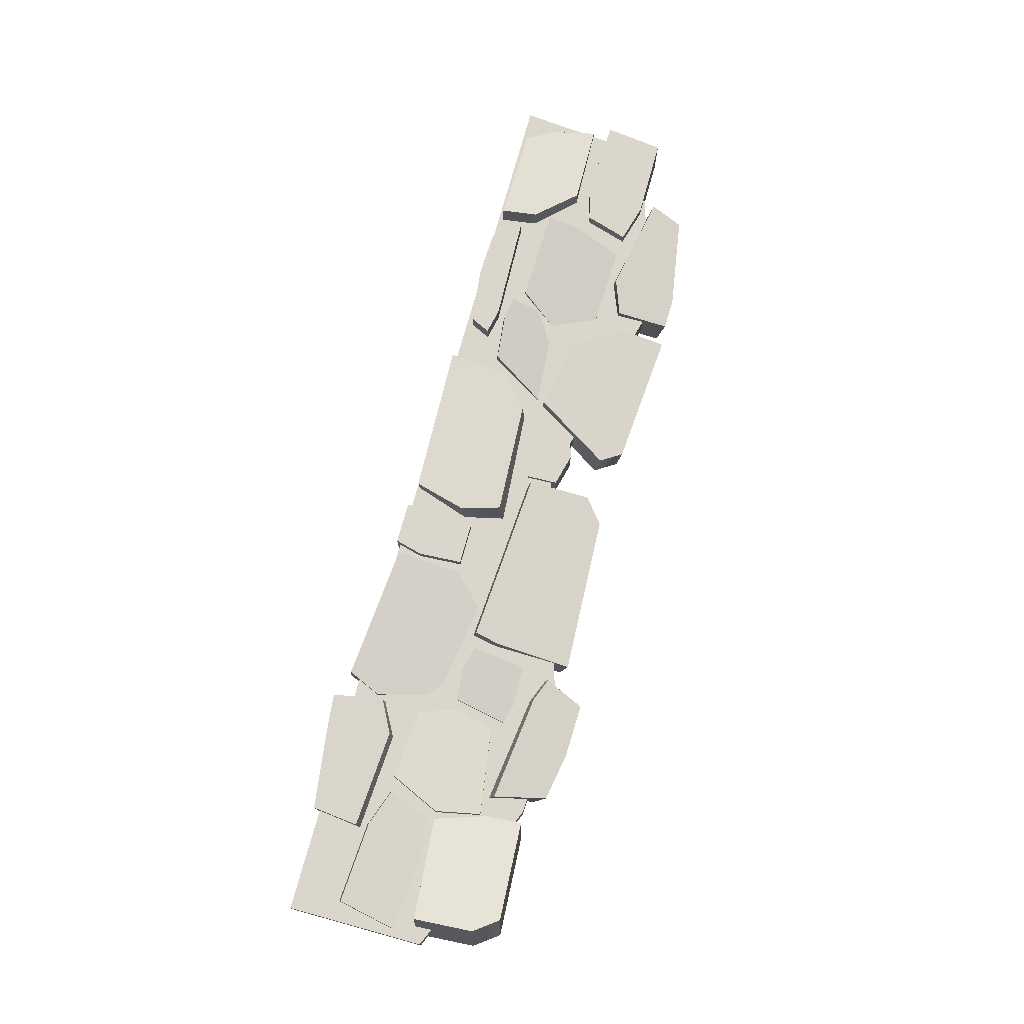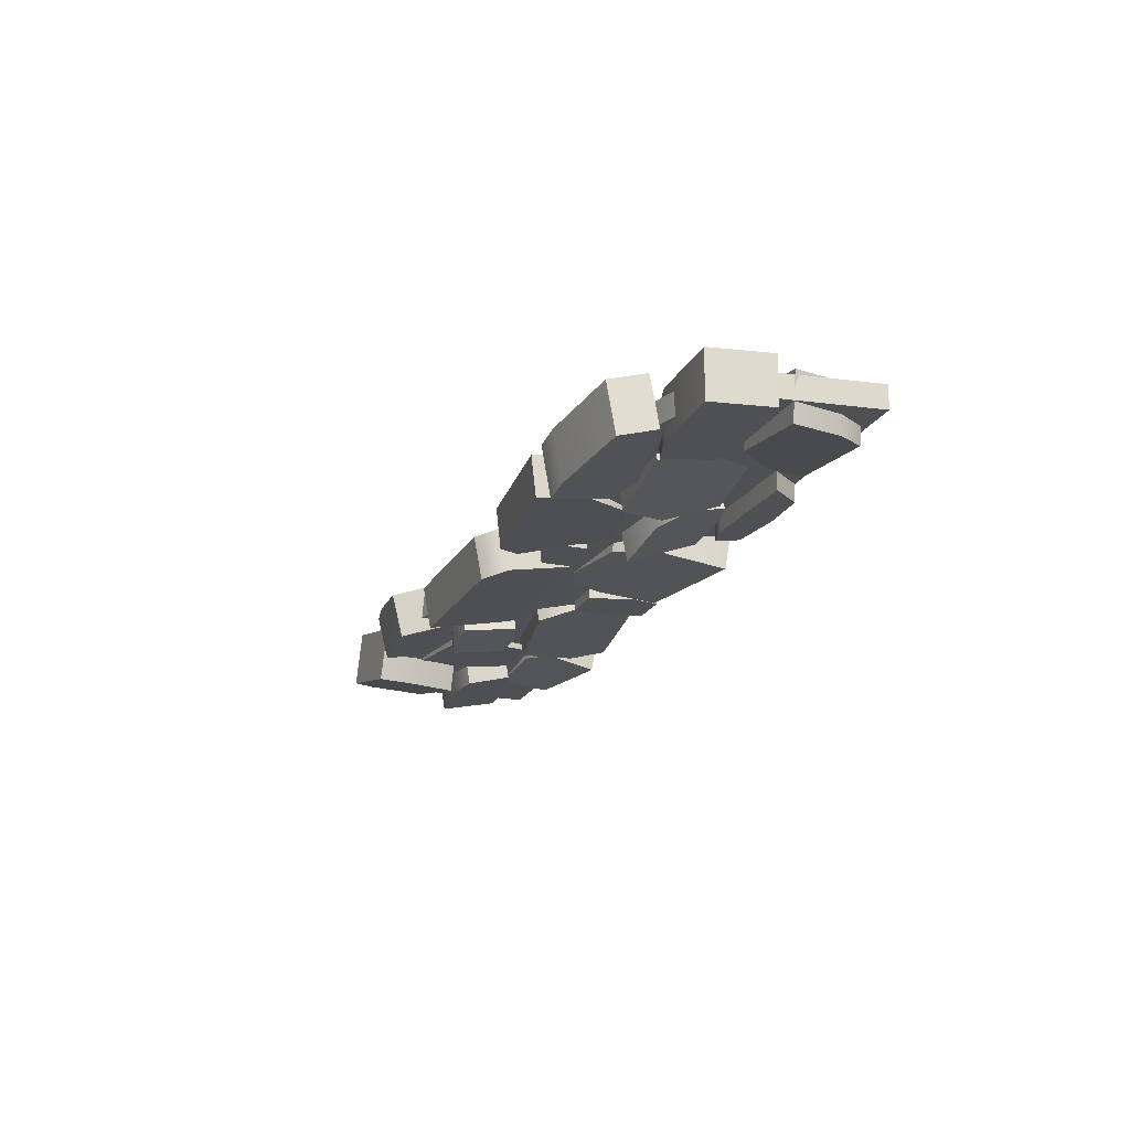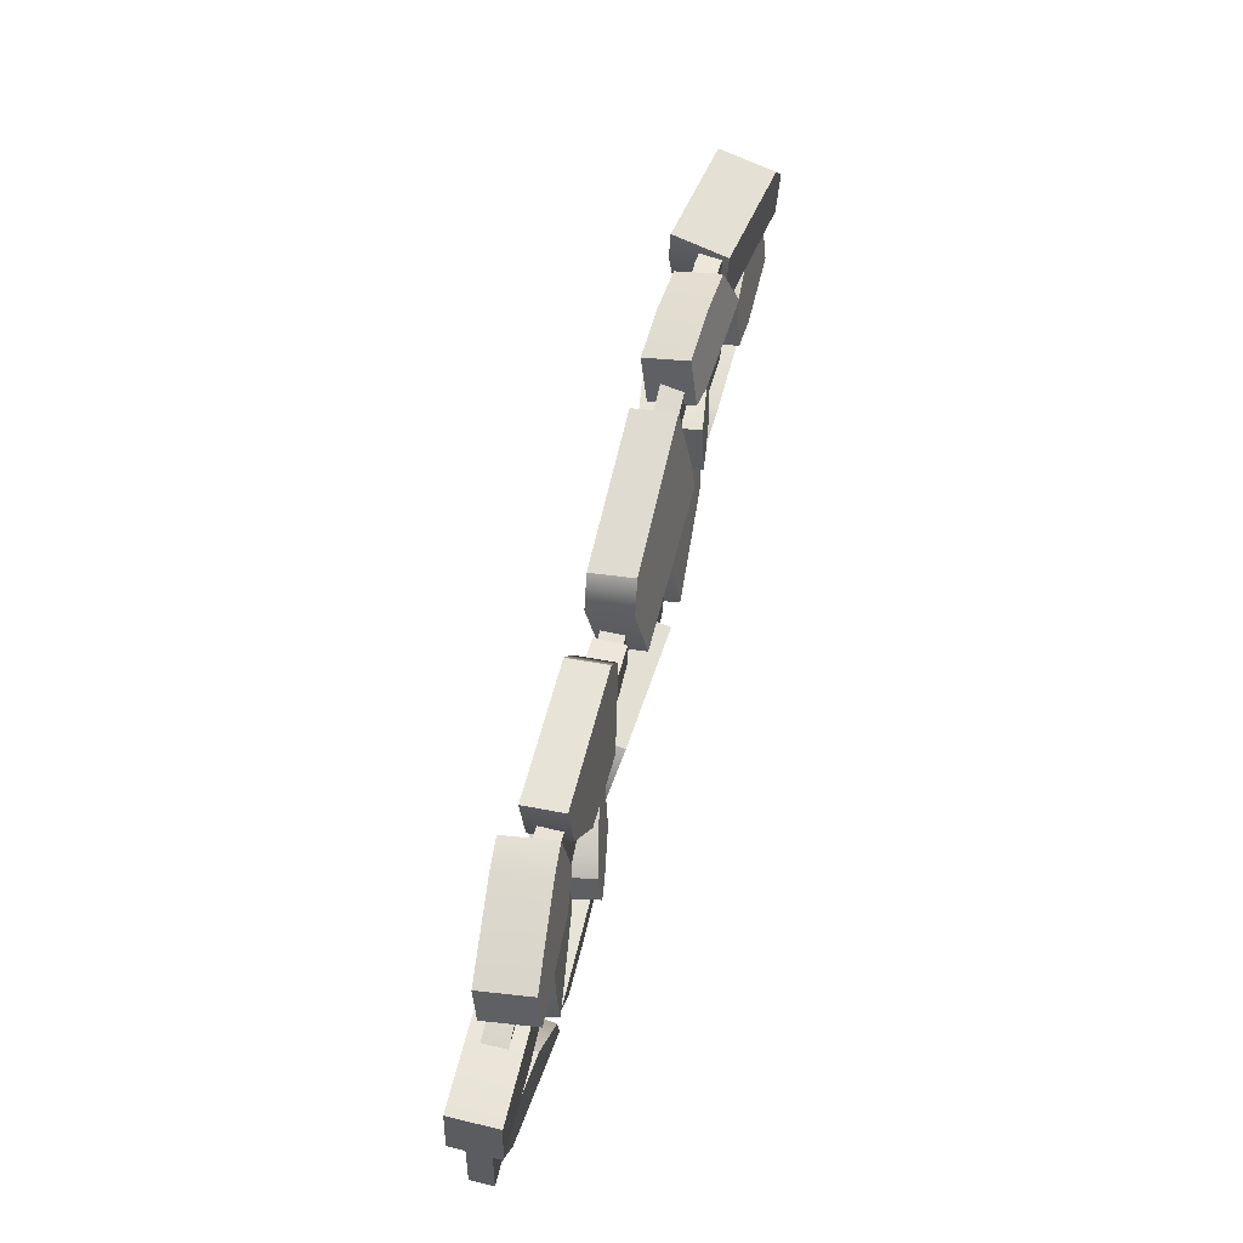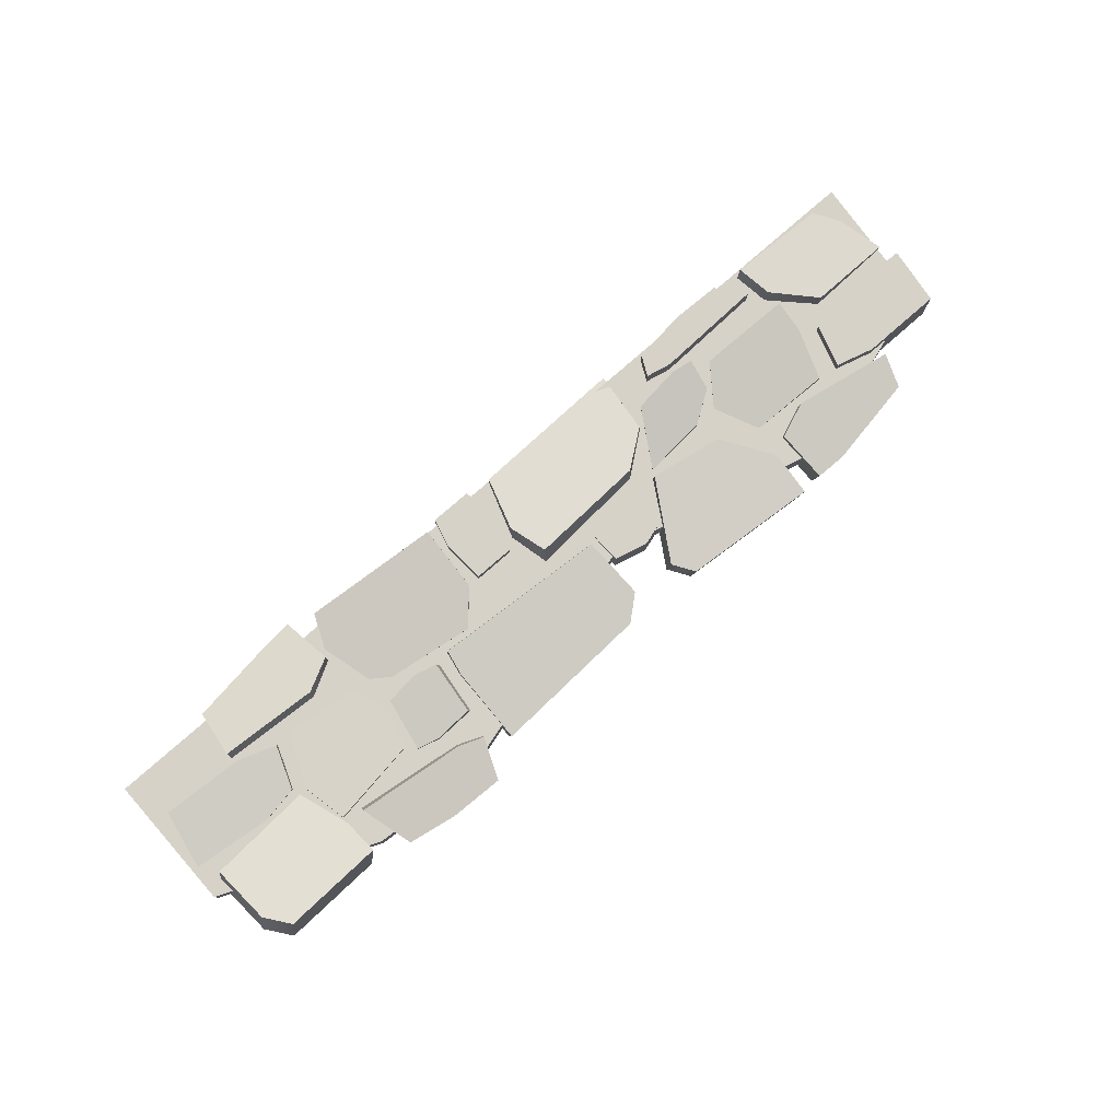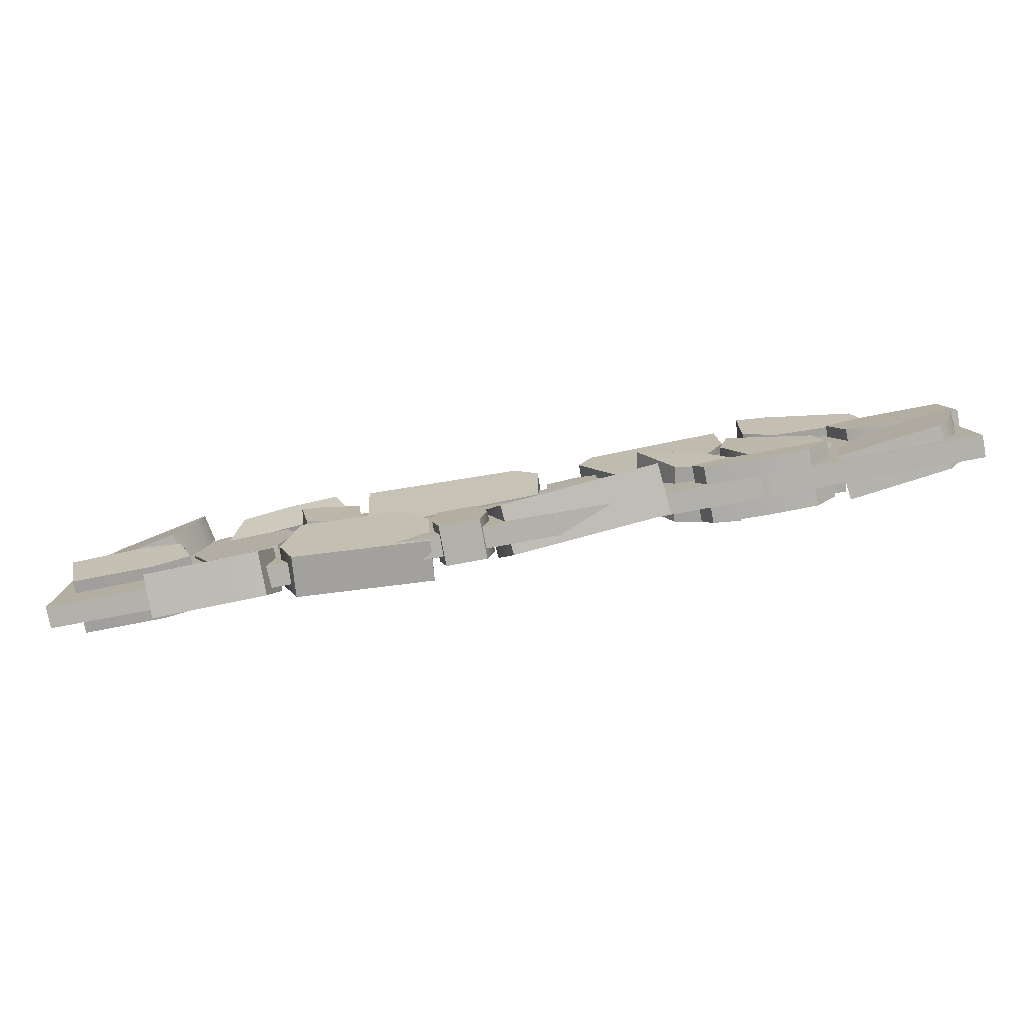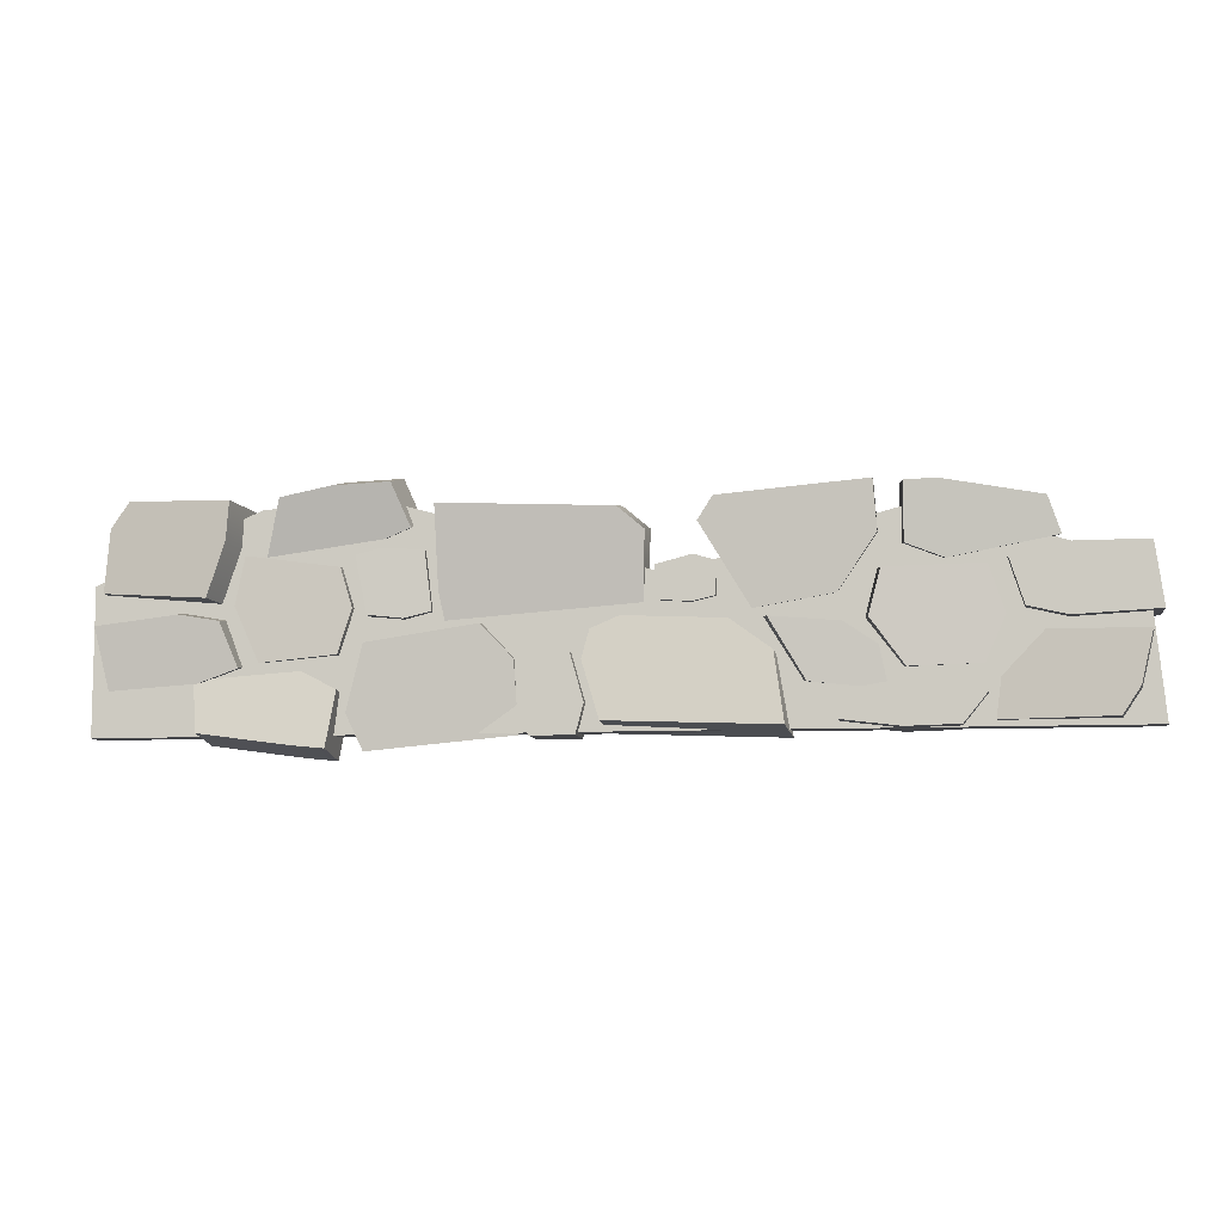
<metadata>
{"format":"obj","ext":"obj","renderer":"f3d","projection":"perspective","resolution":1024,"background":"white","views":[{"elev":73.5,"azim":105.3,"up":"+Z"},{"elev":-19.0,"azim":-109.4,"up":"+Z"},{"elev":62.2,"azim":-76.1,"up":"+Y"},{"elev":77.8,"azim":138.7,"up":"+Z"},{"elev":-79.0,"azim":-169.4,"up":"+Y"},{"elev":-8.2,"azim":-171.3,"up":"+Y"}]}
</metadata>
<code>
g default
v 0.6147 -0.09603 0.2504
v 1.606 -0.195 0.1665
v 0.8491 0.6086 0.1286
v 1.593 0.4906 0.07179
v 0.8192 0.566 -0.1752
v 1.563 0.448 -0.232
v 0.5848 -0.1386 -0.05341
v 1.576 -0.2376 -0.1372
v 1.271 1.28 0.1697
v 2.242 1.12 0.2347
v 1.391 1.571 0.097
v 2.141 1.496 0.1345
v 1.399 1.487 -0.2247
v 2.148 1.413 -0.1872
v 1.279 1.196 -0.1521
v 2.249 1.037 -0.087
v -0.2142 0.7439 0.2217
v 1.068 0.653 0.2222
v -0.05533 1.349 0.1111
v 1.116 1.398 0.08783
v -0.0592 1.293 -0.2017
v 1.112 1.341 -0.225
v -0.2181 0.6877 -0.09107
v 1.065 0.5968 -0.09063
v 1.799 -0.2793 0.09529
v 2.667 -0.1679 0.1334
v 1.747 0.101 0.1636
v 2.71 0.18 0.1977
v 1.753 0.1588 -0.1531
v 2.716 0.2378 -0.119
v 1.805 -0.2215 -0.2214
v 2.674 -0.1101 -0.1833
v 2.408 0.37 0.2339
v 3.276 0.2351 0.239
v 2.526 0.6728 0.1837
v 3.361 0.6532 0.1712
v 2.518 0.6074 -0.2293
v 3.353 0.5878 -0.2419
v 2.4 0.3046 -0.1792
v 3.268 0.1696 -0.1741
v 1.752 0.3911 0.105
v 2.28 0.3469 0.1261
v 1.737 0.9567 0.1006
v 2.383 1.05 0.1254
v 1.746 0.9551 -0.129
v 2.392 1.049 -0.1042
v 1.761 0.3896 -0.1246
v 2.289 0.3454 -0.1035
v 1.193 0.6756 0.2522
v 1.603 0.6509 0.1939
v 1.237 1.07 0.2228
v 1.676 1.034 0.161
v 1.177 1.046 -0.1905
v 1.616 1.01 -0.2523
v 1.133 0.6516 -0.1611
v 1.543 0.6269 -0.2194
v 2.507 0.7273 0.1232
v 3.259 0.7942 0.2784
v 2.37 1.364 0.1301
v 3.101 1.403 0.2797
v 2.452 1.386 -0.2794
v 3.184 1.425 -0.1297
v 2.589 0.7495 -0.2862
v 3.341 0.8164 -0.1311
v -0.2326 1.2 0.1399
v -0.2365 1.144 -0.1729
v 1.1 0.7826 -0.1244
v 1.104 0.8388 0.1884
v 1.448 1.214 0.1911
v 1.788 1.559 0.1098
v 1.796 1.475 -0.2119
v 1.456 1.13 -0.1306
v 2.384 1.098 0.1186
v 2.467 1.12 -0.2908
v 3.314 1.251 -0.113
v 3.232 1.229 0.2965
v 2.681 0.2752 0.2438
v 2.795 0.7184 0.1715
v 2.787 0.653 -0.2416
v 2.673 0.2098 -0.1693
v 1.656 0.6907 0.09922
v 1.665 0.6892 -0.1304
v 2.459 0.7197 -0.09936
v 2.45 0.7213 0.1303
v 1.374 0.6293 0.2286
v 1.523 1.077 0.1808
v 1.463 1.053 -0.2325
v 1.313 0.6052 -0.1846
v 0.6391 0.3863 0.1804
v 0.6092 0.3437 -0.1234
v 1.683 0.004473 -0.1817
v 1.713 0.04702 0.1221
v 2.019 -0.257 0.1039
v 1.989 0.2278 0.1917
v 1.995 0.2855 -0.125
v 2.026 -0.1992 -0.2128
v -0.683 0.9428 0.1114
v -0.6775 0.72 0.1114
v -0.2934 0.9255 0.1114
v -0.2879 0.7027 0.1114
v -0.2934 0.9255 -0.1114
v -0.2879 0.7027 -0.1114
v -0.683 0.9428 -0.1114
v -0.6775 0.72 -0.1114
v -0.5327 0.9867 0.1114
v -0.5327 0.9867 -0.1114
v -0.5252 0.6838 -0.1114
v -0.5252 0.6838 0.1114
v -0.6679 1.376 0.1039
v -1.665 1.458 0.104
v -0.8997 0.665 0.1842
v -1.432 0.7526 0.1794
v -0.9023 0.6333 -0.1039
v -1.435 0.7209 -0.1087
v -0.6705 1.345 -0.1842
v -1.667 1.426 -0.1841
v -1.364 0.06655 0.2091
v -2.35 0.08139 0.2091
v -1.436 -0.07951 0.2091
v -2.189 -0.1178 0.2091
v -1.436 -0.07951 -0.2091
v -2.189 -0.1178 -0.2091
v -1.364 0.06655 -0.2091
v -2.35 0.08139 -0.2091
v 0.07628 0.567 0.3021
v -0.7879 0.5176 0.2228
v 0.01701 -0.119 0.1663
v -1.144 -0.1685 0.06301
v 0.04725 -0.06602 -0.2008
v -1.114 -0.1155 -0.3041
v 0.1065 0.62 -0.06507
v -0.7577 0.5706 -0.1443
v -1.825 1.444 0.107
v -2.697 1.342 0.1992
v -1.819 1.058 0.1601
v -2.782 1.099 0.2405
v -1.852 1.007 -0.2059
v -2.814 1.049 -0.1254
v -1.858 1.394 -0.259
v -2.73 1.291 -0.1667
v -2.482 0.9196 0.1674
v -3.357 0.9994 0.1674
v -2.581 0.6059 0.1674
v -3.416 0.5714 0.1674
v -2.581 0.6059 -0.1674
v -3.416 0.5714 -0.1674
v -2.482 0.9196 -0.1674
v -3.357 0.9994 -0.1674
v -1.661 0.8776 0.06715
v -2.313 0.9054 0.1711
v -1.805 0.2669 0.1349
v -2.463 0.2952 0.2397
v -1.852 0.2457 -0.1573
v -2.51 0.274 -0.05249
v -1.708 0.8564 -0.225
v -2.36 0.8842 -0.121
v -0.9375 0.6052 0.1157
v -1.616 0.4329 0.2555
v -1.173 0.2055 0.2039
v -1.661 0.2061 0.2898
v -1.245 0.1577 -0.2053
v -1.733 0.1583 -0.1194
v -1.01 0.5574 -0.2935
v -1.689 0.3851 -0.1537
v -2.741 0.458 0.1877
v -3.373 0.442 0.1114
v -2.431 -0.09287 0.2149
v -3.173 -0.08672 0.1258
v -2.391 -0.0869 -0.1114
v -3.134 -0.08075 -0.2006
v -2.702 0.4639 -0.1386
v -3.334 0.448 -0.2149
v 0.1478 0.2788 0.2528
v 0.178 0.3318 -0.1143
v -1.041 0.3599 -0.2075
v -1.072 0.3069 0.1596
v -1.55 0.1068 0.2091
v -1.83 -0.1276 0.2091
v -1.83 -0.1276 -0.2091
v -1.55 0.1068 -0.2091
v -2.466 0.1726 0.2155
v -2.427 0.1785 -0.1109
v -3.254 0.1015 -0.2116
v -3.293 0.09555 0.1148
v -2.761 0.9976 0.1674
v -2.847 0.5423 0.1674
v -2.847 0.5423 -0.1674
v -2.761 0.9976 -0.1674
v -1.579 0.5737 0.07602
v -1.627 0.5525 -0.2161
v -2.487 0.5182 -0.07398
v -2.439 0.5394 0.2182
v -1.395 0.5771 0.1996
v -1.505 0.1756 0.266
v -1.578 0.1279 -0.1433
v -1.467 0.5294 -0.2097
v -0.565 1.222 0.12
v -0.5676 1.19 -0.1681
v -1.691 1.093 -0.1473
v -1.688 1.125 0.1408
v -2.046 1.45 0.1261
v -2.073 0.9619 0.1962
v -2.106 0.911 -0.1697
v -2.079 1.399 -0.2399
v 0.2077 -0.15 0.15
v 0.5078 -0.15 0.15
v 0.2442 0.3737 0.15
v 0.5442 0.3737 0.15
v 0.2442 0.3737 -0.15
v 0.5442 0.3737 -0.15
v 0.2077 -0.15 -0.15
v 0.5078 -0.15 -0.15
v 0.1538 0.0537 0.15
v 0.1538 0.0537 -0.15
v 0.5617 0.0537 -0.15
v 0.5617 0.0537 0.15
v -3.416 -0.1264 0.08066
v 3.416 -0.1264 0.08066
v -3.318 0.8736 0.08066
v 3.416 0.8736 0.08066
v -3.318 0.8736 -0.08066
v 3.416 0.8736 -0.08066
v -3.416 -0.1264 -0.08066
v 3.416 -0.1264 -0.08066
v -2.05 -0.1264 0.08066
v -1.971 1.293 0.08066
v -1.971 1.293 -0.08066
v -2.05 -0.1264 -0.08066
v -0.4099 -0.1264 0.08066
v -0.3551 0.8736 0.08066
v -0.3551 0.8736 -0.08066
v -0.4099 -0.1264 -0.08066
v 1.503 -0.1264 0.08066
v 1.53 1.407 0.08066
v 1.53 1.407 -0.08066
v 1.503 -0.1264 -0.08066
v 2.268 -0.1264 0.08066
v 2.285 1.352 0.08066
v 2.285 1.352 -0.08066
v 2.268 -0.1264 -0.08066
g cobblewallMiddle
f 1 2 92 89
f 3 4 6 5
f 90 91 8 7
f 7 8 2 1
f 2 8 91 92
f 7 1 89 90
f 9 69 70 11
f 11 70 71 13
f 13 71 72 15
f 15 72 69 9
f 10 16 14 12
f 15 9 11 13
f 17 18 68 65
f 19 20 22 21
f 66 67 24 23
f 23 24 18 17
f 18 24 67 68
f 23 17 65 66
f 25 93 94 27
f 27 94 95 29
f 29 95 96 31
f 31 96 93 25
f 26 32 30 28
f 31 25 27 29
f 33 77 78 35
f 35 78 79 37
f 37 79 80 39
f 39 80 77 33
f 34 40 38 36
f 39 33 35 37
f 41 42 84 81
f 43 44 46 45
f 82 83 48 47
f 47 48 42 41
f 42 48 83 84
f 47 41 81 82
f 49 85 86 51
f 51 86 87 53
f 53 87 88 55
f 55 88 85 49
f 50 56 54 52
f 55 49 51 53
f 57 58 76 73
f 59 60 62 61
f 74 75 64 63
f 63 64 58 57
f 58 64 75 76
f 63 57 73 74
f 66 65 19 21
f 21 22 67 66
f 68 67 22 20
f 65 68 20 19
f 70 69 10 12
f 71 70 12 14
f 72 71 14 16
f 69 72 16 10
f 74 73 59 61
f 61 62 75 74
f 76 75 62 60
f 73 76 60 59
f 78 77 34 36
f 79 78 36 38
f 80 79 38 40
f 77 80 40 34
f 82 81 43 45
f 45 46 83 82
f 84 83 46 44
f 81 84 44 43
f 86 85 50 52
f 87 86 52 54
f 88 87 54 56
f 85 88 56 50
f 90 89 3 5
f 5 6 91 90
f 92 91 6 4
f 89 92 4 3
f 94 93 26 28
f 95 94 28 30
f 96 95 30 32
f 93 96 32 26
f 97 98 108 105
f 99 100 102 101
f 106 107 104 103
f 103 104 98 97
f 98 104 107 108
f 103 97 105 106
f 106 105 99 101
f 101 102 107 106
f 108 107 102 100
f 105 108 100 99
f 109 110 200 197
f 111 112 114 113
f 198 199 116 115
f 115 116 110 109
f 110 116 199 200
f 115 109 197 198
f 117 177 178 119
f 119 178 179 121
f 121 179 180 123
f 123 180 177 117
f 118 124 122 120
f 123 117 119 121
f 125 126 176 173
f 127 128 130 129
f 174 175 132 131
f 131 132 126 125
f 126 132 175 176
f 131 125 173 174
f 133 201 202 135
f 135 202 203 137
f 137 203 204 139
f 139 204 201 133
f 134 140 138 136
f 139 133 135 137
f 141 185 186 143
f 143 186 187 145
f 145 187 188 147
f 147 188 185 141
f 142 148 146 144
f 147 141 143 145
f 149 150 192 189
f 151 152 154 153
f 190 191 156 155
f 155 156 150 149
f 150 156 191 192
f 155 149 189 190
f 157 193 194 159
f 159 194 195 161
f 161 195 196 163
f 163 196 193 157
f 158 164 162 160
f 163 157 159 161
f 165 166 184 181
f 167 168 170 169
f 182 183 172 171
f 171 172 166 165
f 166 172 183 184
f 171 165 181 182
f 174 173 127 129
f 129 130 175 174
f 176 175 130 128
f 173 176 128 127
f 178 177 118 120
f 179 178 120 122
f 180 179 122 124
f 177 180 124 118
f 182 181 167 169
f 169 170 183 182
f 184 183 170 168
f 181 184 168 167
f 186 185 142 144
f 187 186 144 146
f 188 187 146 148
f 185 188 148 142
f 190 189 151 153
f 153 154 191 190
f 192 191 154 152
f 189 192 152 151
f 194 193 158 160
f 195 194 160 162
f 196 195 162 164
f 193 196 164 158
f 198 197 111 113
f 113 114 199 198
f 200 199 114 112
f 197 200 112 111
f 202 201 134 136
f 203 202 136 138
f 204 203 138 140
f 201 204 140 134
f 205 206 216 213
f 207 208 210 209
f 214 215 212 211
f 211 212 206 205
f 206 212 215 216
f 211 205 213 214
f 214 213 207 209
f 209 210 215 214
f 216 215 210 208
f 213 216 208 207
f 217 225 226 219
f 219 226 227 221
f 221 227 228 223
f 223 228 225 217
f 218 224 222 220
f 223 217 219 221
f 226 225 229 230
f 227 226 230 231
f 228 227 231 232
f 225 228 232 229
f 230 229 233 234
f 231 230 234 235
f 232 231 235 236
f 229 232 236 233
f 234 233 237 238
f 235 234 238 239
f 236 235 239 240
f 233 236 240 237
f 238 237 218 220
f 239 238 220 222
f 240 239 222 224
f 237 240 224 218

</code>
